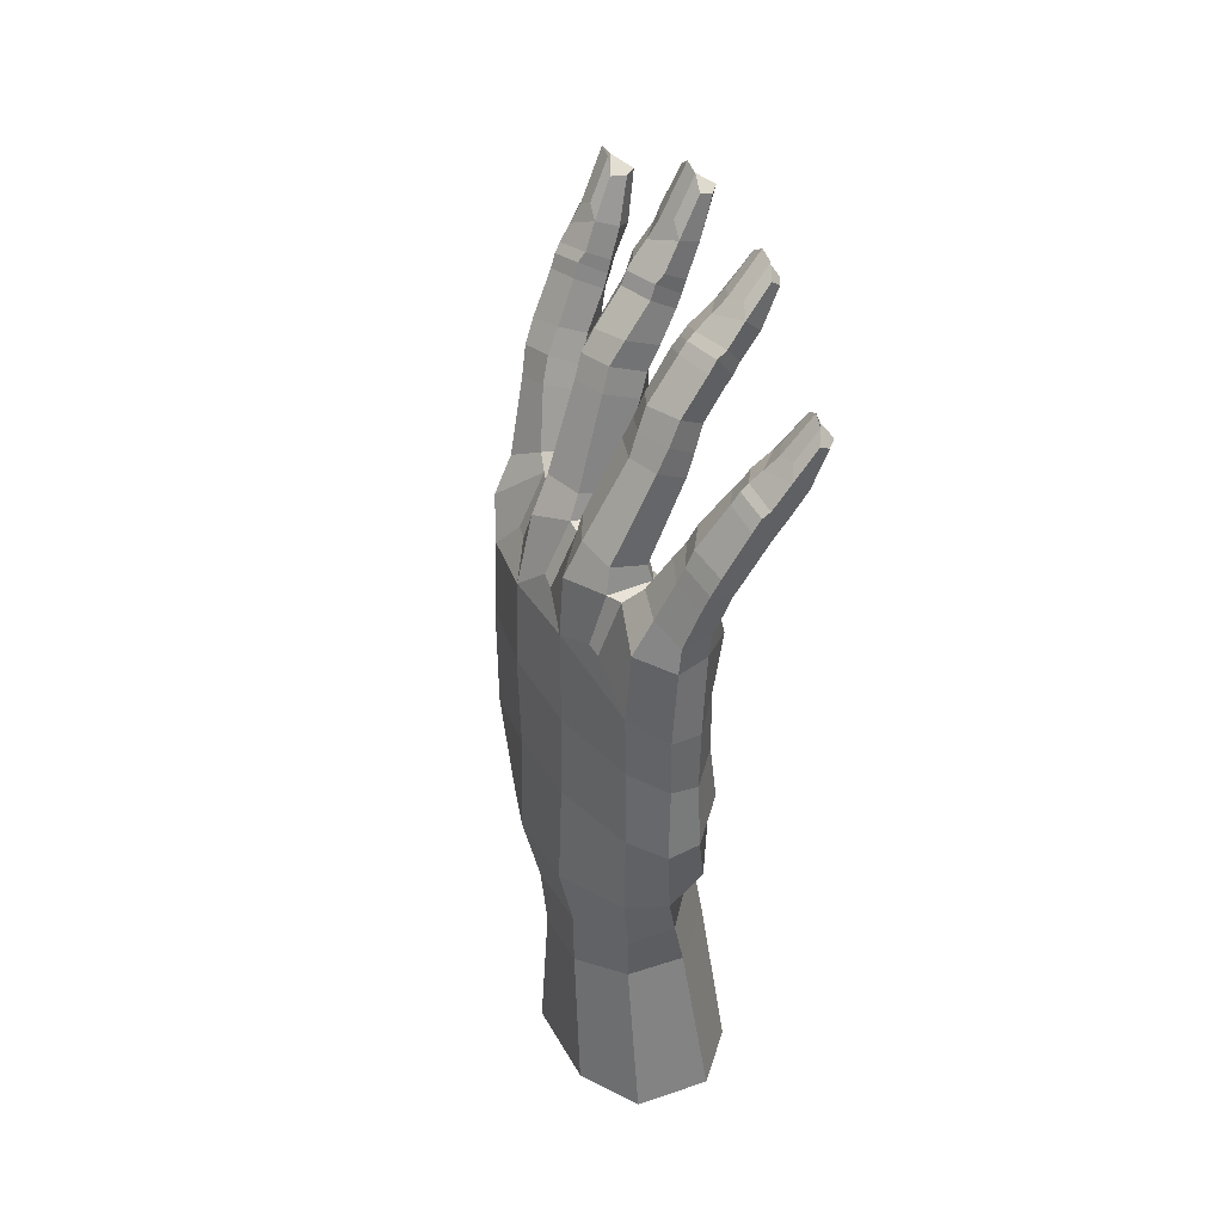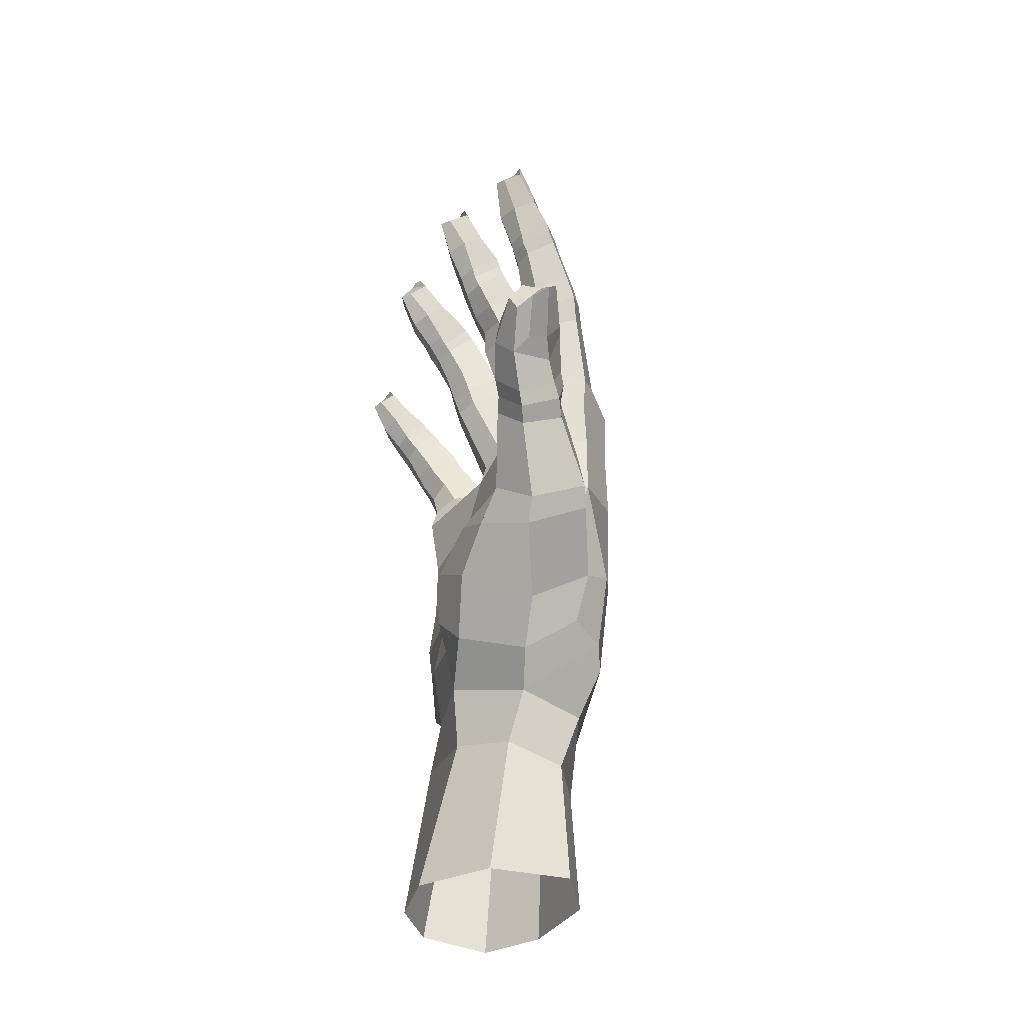
<metadata>
{"format":"obj","ext":"obj","renderer":"f3d","projection":"perspective","resolution":1024,"background":"white","views":[{"elev":30.7,"azim":-16.1,"up":"+Z"},{"elev":-30.9,"azim":162.9,"up":"+Z"}]}
</metadata>
<code>
o Hand
v -0.02562 -0.01243 -0.1071
v -0.02503 -0.02814 -0.07085
v -0.0248 -0.009863 -0.07163
v -0.02481 -0.02784 -0.1076
v -0.02096 -0.0438 -0.1098
v -0.02062 -0.04306 -0.07432
v -0.01307 -0.06094 -0.08365
v -0.01183 -0.05761 -0.1142
v -0.01401 0.003003 -0.09432
v -0.02476 -0.02613 -0.1294
v -0.02119 -0.04209 -0.1316
v -0.01194 -0.05695 -0.1306
v -0.009685 0.0174 -0.1044
v -0.005112 0.002648 -0.08635
v -0.01691 -0.000727 -0.07449
v -0.005941 -0.00069 -0.06436
v -0.01697 -0.002669 -0.03944
v -0.0128 0.005046 -0.04251
v -0.005201 0.001314 -0.04361
v -0.01072 0.01077 -0.09397
v -0.004308 0.007602 -0.08646
v 0.004092 0.005919 -0.0904
v -0.009004 0.01511 -0.09049
v -0.003278 0.01062 -0.08541
v 0.004601 0.008948 -0.08806
v -0.01609 -0.01541 -0.05435
v -0.01451 -0.009428 -0.03862
v -0.01582 -0.001139 -0.03358
v -0.01191 0.006273 -0.03641
v -0.00487 0.002892 -0.0386
v -0.01319 -0.008403 -0.03301
v -0.01394 -1e-05 -0.02872
v -0.009942 0.006825 -0.03127
v -0.003075 0.002911 -0.0334
v -0.01074 -0.007122 -0.02799
v -0.004732 -0.006382 -0.03032
v -0.009808 0.001396 -0.01937
v -0.006333 0.007343 -0.02138
v -0.000814 0.003583 -0.02332
v -0.007174 -0.00565 -0.01912
v -0.000935 -0.004476 -0.02237
v -0.008971 0.001563 -0.01651
v -0.005096 0.008 -0.01886
v 0.000374 0.003886 -0.02087
v -0.006268 -0.005214 -0.01613
v -6.6e-05 -0.004305 -0.01943
v -0.007865 0.001674 -0.01441
v -0.004401 0.008344 -0.01657
v 0.001138 0.004582 -0.01845
v -0.004669 -0.00517 -0.01426
v 0.000711 -0.00392 -0.01687
v -0.005768 0.002205 -0.01101
v -0.000945 0.008622 -0.01069
v 0.003391 0.0059 -0.01163
v -0.00255 -0.004127 -0.008688
v 0.002572 -0.003411 -0.01053
v 0.002879 0.008785 -0.002913
v 0.005846 0.005115 -0.002369
v 0.004781 -0.000744 -0.001579
v -0.008548 0.02034 -0.1005
v 0.003715 0.01995 -0.1053
v 0.009822 0.01262 -0.09986
v -0.001287 0.02634 -0.08755
v -0.003136 0.0203 -0.07927
v 0.001852 0.01611 -0.07923
v 0.008896 0.01682 -0.07997
v 0.007799 0.02651 -0.09082
v 0.01185 0.02027 -0.08492
v -0.0243 -0.007595 -0.06197
v -0.01557 0.001443 -0.06479
v -0.02154 -0.01677 -0.06489
v -0.02178 -0.02071 -0.06518
v -0.02126 -0.03506 -0.06547
v -0.02104 -0.03844 -0.06675
v -0.01697 -0.05058 -0.07266
v -0.01616 -0.05374 -0.07345
v -0.006074 -0.0674 -0.08619
v -0.005536 -0.06488 -0.1142
v -0.009408 -0.01408 -0.05575
v 0.000973 -0.002337 -0.000783
v 0.001221 0.004102 0.003022
v -0.006056 -0.001022 -0.07364
v -0.001484 0.006482 -0.007037
v -0.003534 0.002504 -0.007479
v -0.002633 -0.001267 -0.005994
v 0.001344 0.000349 0.002248
v 0.002449 0.007555 0.000419
v -0.02565 -0.01081 -0.08653
v -0.005301 -0.06515 -0.09878
v -0.01228 -0.05925 -0.09709
v -0.02086 -0.04431 -0.09263
v -0.02554 -0.02824 -0.08802
v 0.000182 -0.06584 -0.08607
v -0.005619 -0.008 -0.06133
v -0.002621 -0.04352 -0.06304
v -0.01608 -0.01301 -0.05121
v -0.02041 -0.005999 -0.05459
v -0.01582 0.002278 -0.05855
v -0.006705 0.000568 -0.05766
v 0.007049 0.002301 -0.001357
v 0.005691 0.001471 -0.01181
v 0.002387 -3.3e-05 -0.01821
v 0.001659 -0.000291 -0.02064
v 0.000369 -0.001226 -0.02323
v -0.001358 -0.002416 -0.032
v -0.003236 -0.003396 -0.03704
v -0.003952 -0.005202 -0.04181
v 0.002582 0.003175 0.001701
v -0.007424 -0.009424 -0.04071
v -0.006498 -0.007981 -0.03612
v -0.005431 -0.006422 -0.05483
v -0.009079 -0.01124 -0.05262
v -0.01408 -0.01936 -0.04913
v -0.009158 -0.01817 -0.03157
v -0.01266 -0.02594 -0.03053
v -0.01843 -0.02724 -0.04859
v -0.007674 -0.01987 -0.05015
v -0.000331 -0.01936 -0.03435
v -0.009358 -0.0331 -0.03071
v -0.01449 -0.03468 -0.0496
v -0.0164 -0.03574 -0.05454
v -0.007396 -0.03285 -0.05137
v -0.0072 -0.0335 -0.05601
v -0.007682 -0.01744 -0.02621
v -0.01118 -0.0252 -0.02552
v -0.000205 -0.01939 -0.02839
v -0.007865 -0.03232 -0.02574
v -0.001387 -0.03076 -0.03366
v -0.005071 -0.0175 -0.02175
v -0.008664 -0.025 -0.02114
v 0.002227 -0.01921 -0.02397
v -0.004784 -0.03214 -0.02107
v -0.000526 -0.01677 -0.01494
v -0.003267 -0.02414 -0.0136
v 0.005361 -0.01929 -0.01764
v 0.000401 -0.03064 -0.01451
v 0.002677 -0.02963 -0.02396
v 0.006179 -0.02805 -0.01778
v 0.000407 -0.01701 -0.01227
v -0.002303 -0.02425 -0.01077
v 0.006296 -0.01988 -0.01508
v 0.001401 -0.03049 -0.01152
v 0.00718 -0.02815 -0.01487
v 0.001173 -0.01689 -0.00998
v -0.001109 -0.02426 -0.008713
v 0.007084 -0.01941 -0.01261
v 0.003078 -0.03046 -0.009714
v 0.008035 -0.02801 -0.01231
v 0.005426 -0.01664 -0.004559
v 0.001703 -0.02369 -0.005457
v 0.009663 -0.01876 -0.005201
v 0.006021 -0.02961 -0.004027
v 0.01043 -0.02814 -0.005182
v 0.01328 -0.02053 0.0029
v 0.009315 -0.01781 0.003615
v 0.01013 -0.02857 0.004008
v 0.01323 -0.02653 0.00303
v 0.01498 -0.02319 0.003525
v 0.01263 -0.02269 -0.005996
v 0.009022 -0.02376 -0.01312
v 0.008204 -0.02379 -0.01553
v 0.007255 -0.02382 -0.01831
v 0.00437 -0.0257 -0.02351
v 0.00185 -0.02572 -0.02802
v 0.00012 -0.03011 -0.02874
v 0.001521 -0.02595 -0.03417
v -0.005053 -0.0263 -0.05317
v 0.009492 -0.02334 0.006899
v 0.005691 -0.0273 -0.000871
v 0.004113 -0.0236 -0.001864
v 0.005509 -0.0194 -0.001031
v 0.009884 -0.02646 0.007097
v 0.00933 -0.0234 0.008565
v 0.009352 -0.01995 0.006886
v -0.02196 -0.0285 -0.05614
v -0.01672 -0.01905 -0.0543
v -0.008677 -0.01911 -0.0547
v -0.004847 -0.0255 -0.05896
v -0.01496 -0.03929 -0.05143
v -0.007375 -0.03935 -0.03676
v -0.008289 -0.04673 -0.03722
v -0.01704 -0.04624 -0.05317
v -0.006301 -0.03924 -0.05415
v 0.00079 -0.03977 -0.04056
v -0.005051 -0.05309 -0.03785
v -0.01354 -0.05243 -0.05592
v -0.0142 -0.05264 -0.06151
v -0.005634 -0.04993 -0.0579
v -0.004723 -0.05041 -0.06112
v -0.005301 -0.03932 -0.03285
v -0.006671 -0.04662 -0.03213
v 0.002234 -0.03994 -0.03601
v -0.002858 -0.05311 -0.03311
v 0.001331 -0.05049 -0.04083
v -0.003163 -0.03944 -0.02812
v -0.005116 -0.04658 -0.02738
v 0.003819 -0.04022 -0.0313
v -0.000759 -0.05285 -0.02799
v 0.002875 -0.05029 -0.03606
v 0.001541 -0.03954 -0.01997
v 0.000864 -0.04626 -0.01835
v 0.007026 -0.04132 -0.02435
v 0.004418 -0.05246 -0.02005
v 0.004501 -0.04988 -0.03067
v 0.008501 -0.04935 -0.02443
v 0.003223 -0.03941 -0.01796
v 0.002402 -0.04616 -0.01603
v 0.008432 -0.04137 -0.0223
v 0.006005 -0.05212 -0.0176
v 0.01006 -0.04951 -0.02214
v 0.004746 -0.03917 -0.01623
v 0.003949 -0.04599 -0.01446
v 0.009762 -0.04108 -0.02022
v 0.008038 -0.05165 -0.01615
v 0.01145 -0.04894 -0.01995
v 0.009917 -0.03889 -0.01183
v 0.006943 -0.04568 -0.01167
v 0.01378 -0.04031 -0.01432
v 0.01152 -0.05085 -0.01147
v 0.01514 -0.04893 -0.01448
v 0.01839 -0.04155 -0.007186
v 0.01489 -0.03929 -0.005522
v 0.01658 -0.04955 -0.005281
v 0.0189 -0.04748 -0.006969
v 0.02023 -0.0439 -0.00705
v 0.01647 -0.04376 -0.0158
v 0.01174 -0.04497 -0.02105
v 0.01044 -0.04516 -0.02303
v 0.008935 -0.04539 -0.02531
v 0.006302 -0.0452 -0.03144
v 0.00472 -0.04515 -0.03651
v 0.003074 -0.04463 -0.04165
v -0.00407 -0.04383 -0.05782
v 0.01723 -0.04434 -0.00292
v 0.01184 -0.04868 -0.008533
v 0.009938 -0.04537 -0.009034
v 0.01106 -0.04138 -0.008648
v 0.01697 -0.04756 -0.002422
v 0.01653 -0.04437 -0.001027
v 0.01588 -0.04121 -0.002562
v -0.02069 -0.04609 -0.06037
v -0.01578 -0.03815 -0.05564
v -0.006778 -0.03795 -0.05763
v -0.008542 -0.05798 -0.05805
v -0.003941 -0.05998 -0.05102
v -0.005448 -0.06661 -0.05254
v -0.008853 -0.06455 -0.06083
v 0.00031 -0.05886 -0.05946
v 0.0028 -0.06046 -0.05426
v -0.002858 -0.07286 -0.05552
v -0.005547 -0.07065 -0.06394
v -0.005697 -0.06952 -0.0699
v 0.00084 -0.06857 -0.06314
v 0.000614 -0.06736 -0.06837
v -0.001823 -0.06112 -0.04774
v -0.004202 -0.06754 -0.04922
v 0.004986 -0.06183 -0.05078
v -0.00154 -0.07383 -0.05197
v -0.000184 -0.06221 -0.04392
v -0.002857 -0.06837 -0.04536
v 0.006404 -0.0637 -0.04677
v 0.000173 -0.0744 -0.04846
v 0.005351 -0.06413 -0.03664
v 0.002928 -0.07019 -0.0364
v 0.009741 -0.06558 -0.04077
v 0.004874 -0.07606 -0.03925
v 0.005345 -0.07217 -0.05051
v 0.009304 -0.07373 -0.04281
v 0.007243 -0.06443 -0.03458
v 0.00445 -0.07059 -0.03389
v 0.01115 -0.0661 -0.03881
v 0.006487 -0.07627 -0.03658
v 0.01087 -0.07415 -0.04024
v 0.008321 -0.06475 -0.03281
v 0.00586 -0.07076 -0.03233
v 0.01233 -0.06663 -0.03673
v 0.008116 -0.0762 -0.03551
v 0.01208 -0.07451 -0.03827
v 0.01211 -0.06548 -0.02936
v 0.008303 -0.07122 -0.03004
v 0.01548 -0.06692 -0.03175
v 0.01166 -0.07664 -0.0303
v 0.01541 -0.07518 -0.03277
v 0.01928 -0.06918 -0.02533
v 0.0163 -0.06727 -0.02348
v 0.01619 -0.07654 -0.02437
v 0.01872 -0.07485 -0.02563
v 0.02053 -0.07214 -0.02525
v 0.01751 -0.07056 -0.03337
v 0.01336 -0.07056 -0.03822
v 0.01223 -0.07013 -0.04005
v 0.01092 -0.06964 -0.04216
v 0.00791 -0.06799 -0.049
v 0.006722 -0.06711 -0.05221
v 0.002858 -0.07241 -0.05386
v 0.004278 -0.06546 -0.05674
v 0.0021 -0.07107 -0.0574
v 0.004055 -0.0628 -0.06225
v 0.01754 -0.07245 -0.02158
v 0.01218 -0.07497 -0.02735
v 0.01098 -0.07163 -0.0275
v 0.01263 -0.0682 -0.02668
v 0.01674 -0.07504 -0.02151
v 0.01681 -0.07255 -0.01986
v 0.01678 -0.06943 -0.02094
v -0.01289 -0.06419 -0.06797
v -0.01214 -0.05526 -0.06191
v -0.001004 -0.0559 -0.0623
v 0.00579 -0.06094 -0.06789
v 0.001442 -0.03988 -0.07802
v 0.004261 -0.0594 -0.08178
v 0.000618 -0.0636 -0.09938
v 0.003526 -0.03605 -0.09323
v 0.005219 -0.05659 -0.09611
v 0.003526 0.01663 -0.1102
v -0.000593 0.006301 -0.1226
v 0.0118 0.007453 -0.1065
v 0.001697 -0.06205 -0.1143
v 0.007654 -0.02501 -0.1072
v 0.01212 -0.006712 -0.09994
v 0.01034 -0.03749 -0.1226
v 0.009589 -0.02178 -0.1344
v -0.01012 -0.05377 -0.1503
v 0.007504 -0.04032 -0.1347
v -5.2e-05 -0.00989 -0.151
v -0.01929 -0.0242 -0.1565
v -0.01801 -0.04127 -0.1544
v -0.008264 -0.0555 -0.1844
v -0.01777 -0.04428 -0.1837
v -0.02076 -0.02348 -0.1831
v -0.01408 -0.01026 -0.1812
v 0.00429 -0.009146 -0.1812
v 0.01609 -0.02406 -0.1813
v 0.01462 -0.04254 -0.1811
v 0.01388 -0.000589 -0.1161
v -0.00059 -0.02317 -0.07645
v -0.001338 -0.01111 -0.07521
v 0.002026 -0.01771 -0.09504
v -0.000467 -0.007114 -0.0881
v -0.01309 -0.01224 -0.1543
v -0.01967 -0.003784 -0.1272
v -0.01481 0.004001 -0.1138
v -0.01661 5.7e-05 -0.08743
v 0.000242 0.02937 -0.0845
v 0.009021 0.02953 -0.08847
v 0.01244 0.02299 -0.08239
v -0.002989 0.02319 -0.07655
v 0.003032 0.01924 -0.07422
v 0.00202 0.03114 -0.08146
v 0.01013 0.03139 -0.08602
v 0.01404 0.02568 -0.07994
v -0.001757 0.02499 -0.07396
v 0.005156 0.02127 -0.07191
v 0.003812 0.03336 -0.07757
v 0.0129 0.03612 -0.07918
v 0.01584 0.03166 -0.07415
v 0.000634 0.03179 -0.06861
v 0.007037 0.02856 -0.06677
v 0.01406 0.04229 -0.0717
v 0.01534 0.04054 -0.06801
v 0.007566 0.03735 -0.06262
v 0.004696 0.03907 -0.06324
v 0.01431 0.02982 -0.0668
v 0.01218 0.04023 -0.06357
v 0.01193 0.02259 -0.07322
v 0.01022 0.01986 -0.07663
v 0.008805 0.0431 -0.06593
v 0.002023 0.03575 -0.06971
v 0.005495 0.03708 -0.07417
v 0.01014 0.03845 -0.07594
v 0.005062 0.04263 -0.06411
v 0.007744 0.04551 -0.06695
v 0.01139 0.04518 -0.07004
v -0.01733 -0.01172 -0.1423
v -0.02295 -0.01225 -0.1294
v 0.00829 -0.02244 -0.1479
v -0.01084 -0.05646 -0.1401
v -0.01844 -0.04199 -0.1429
v -0.0208 -0.02493 -0.1438
v -0.003939 -0.06131 -0.1286
v -0.005175 -0.000828 -0.08173
v 0.004983 -0.000471 -0.09049
v 0.01546 -0.01414 -0.109
v 0.009978 -0.02808 -0.1215
v 0.01483 -0.01637 -0.1207
v -0.02132 -0.001605 -0.1107
v 0.005383 -0.05377 -0.1281
v 0.007656 -0.03698 -0.1079
v -0.001231 -0.001112 -0.1317
v 0.01187 -0.009798 -0.1272
v -0.01269 0.001216 -0.1245
v -0.002517 -0.006659 -0.1394
v 0.009379 -0.04165 -0.1466
v -0.001325 -0.05684 -0.138
v 0.008209 -0.04753 -0.1193
v 0.007312 -0.05445 -0.1089
v 0.001153 -0.05478 -0.1477
v 0.006873 -0.055 -0.1823
f 2 3 88 92
f 92 91 6 2
f 91 90 7 6
f 6 7 76 75
f 9 343 381 14
f 1 375 10 4
f 4 10 11 5
f 5 11 12 8
f 9 20 13 342
f 18 98 97 17
f 19 99 98 18
f 14 21 20 9
f 20 23 60 13
f 21 24 23 20
f 22 25 24 21
f 60 61 315 13
f 61 62 317 315
f 97 96 27 17
f 96 26 79 112
f 17 28 29 18
f 18 29 30 19
f 27 31 28 17
f 109 110 31 27
f 28 32 33 29
f 29 33 34 30
f 31 35 32 28
f 110 36 35 31
f 32 37 38 33
f 33 38 39 34
f 35 40 37 32
f 36 41 40 35
f 374 375 341 392
f 379 326 327 378
f 378 327 323 377
f 13 315 316 342
f 37 42 43 38
f 38 43 44 39
f 40 45 42 37
f 41 46 45 40
f 42 47 48 43
f 43 48 49 44
f 45 50 47 42
f 46 51 50 45
f 47 52 53 48
f 48 53 54 49
f 50 55 52 47
f 51 56 55 50
f 53 57 58 54
f 56 59 80 55
f 62 25 22 317
f 23 64 63 60
f 24 65 64 23
f 25 66 65 24
f 60 63 67 61
f 61 67 68 62
f 62 68 66 25
f 3 71 26 69
f 3 69 70 15
f 2 72 71 3
f 71 72 176 26
f 175 176 72 2
f 2 73 121 175
f 74 73 2 6
f 241 242 74 6
f 73 74 242 121
f 6 75 187 241
f 75 76 307 187
f 76 7 306 307
f 90 89 77 7
f 7 77 252 306
f 177 79 26 176
f 59 56 101 100
f 101 56 51 102
f 102 51 46 103
f 103 46 41 104
f 104 41 36 105
f 105 36 110 106
f 106 110 109 107
f 109 112 111 107
f 58 57 108 100
f 85 84 52 55
f 83 53 52 84
f 86 80 108 81
f 87 83 84 81
f 81 84 85 86
f 85 55 80 86
f 83 87 57 53
f 79 177 178 94
f 242 243 123 121
f 89 90 8 78
f 90 91 5 8
f 91 92 4 5
f 89 312 93 77
f 77 93 254 252
f 78 318 312 89
f 308 189 187 307
f 70 16 82 15
f 16 94 337 82
f 94 178 336 337
f 178 123 243 95
f 96 97 69 26
f 97 98 70 69
f 70 98 99 16
f 58 100 101 54
f 54 101 102 49
f 49 102 103 44
f 44 103 104 39
f 39 104 105 34
f 34 105 106 30
f 30 106 107 19
f 107 111 99 19
f 59 100 108 80
f 87 81 108 57
f 96 112 109 27
f 16 99 111 94
f 94 111 112 79
f 114 113 116 115
f 118 117 113 114
f 116 120 119 115
f 120 121 123 122
f 115 125 124 114
f 114 124 126 118
f 119 127 125 115
f 128 165 127 119
f 125 130 129 124
f 124 129 131 126
f 127 132 130 125
f 165 137 132 127
f 130 134 133 129
f 129 133 135 131
f 132 136 134 130
f 137 138 136 132
f 134 140 139 133
f 133 139 141 135
f 136 142 140 134
f 138 143 142 136
f 140 145 144 139
f 139 144 146 141
f 142 147 145 140
f 143 148 147 142
f 145 150 149 144
f 144 149 151 146
f 147 152 150 145
f 148 153 152 147
f 149 155 154 151
f 153 157 156 152
f 157 153 159 158
f 159 153 148 160
f 160 148 143 161
f 161 143 138 162
f 162 138 137 163
f 163 137 165 164
f 164 165 128 166
f 128 122 167 166
f 154 155 168 158
f 169 170 150 152
f 171 149 150 170
f 172 156 168 173
f 174 171 170 173
f 173 170 169 172
f 169 152 156 172
f 171 174 155 149
f 120 116 175 121
f 116 113 176 175
f 176 113 117 177
f 154 158 159 151
f 151 159 160 146
f 146 160 161 141
f 141 161 162 135
f 135 162 163 131
f 131 163 164 126
f 126 164 166 118
f 166 167 117 118
f 157 158 168 156
f 174 173 168 155
f 120 122 128 119
f 177 117 167 178
f 178 167 122 123
f 180 179 182 181
f 184 183 179 180
f 182 186 185 181
f 186 187 189 188
f 181 191 190 180
f 180 190 192 184
f 185 193 191 181
f 194 199 193 185
f 191 196 195 190
f 190 195 197 192
f 193 198 196 191
f 199 204 198 193
f 196 201 200 195
f 195 200 202 197
f 198 203 201 196
f 204 205 203 198
f 201 207 206 200
f 200 206 208 202
f 203 209 207 201
f 205 210 209 203
f 207 212 211 206
f 206 211 213 208
f 209 214 212 207
f 210 215 214 209
f 212 217 216 211
f 211 216 218 213
f 214 219 217 212
f 215 220 219 214
f 216 222 221 218
f 220 224 223 219
f 224 220 226 225
f 226 220 215 227
f 227 215 210 228
f 228 210 205 229
f 229 205 204 230
f 230 204 199 231
f 231 199 194 232
f 194 188 233 232
f 221 222 234 225
f 235 236 217 219
f 237 216 217 236
f 238 223 234 239
f 240 237 236 239
f 239 236 235 238
f 235 219 223 238
f 237 240 222 216
f 186 182 241 187
f 182 179 242 241
f 242 179 183 243
f 221 225 226 218
f 218 226 227 213
f 213 227 228 208
f 208 228 229 202
f 202 229 230 197
f 197 230 231 192
f 192 231 232 184
f 232 233 183 184
f 224 225 234 223
f 240 239 234 222
f 186 188 194 185
f 243 183 233 95
f 95 233 188 189
f 245 244 247 246
f 249 248 244 245
f 247 251 250 246
f 251 252 254 253
f 246 256 255 245
f 245 255 257 249
f 250 258 256 246
f 297 295 258 250
f 256 260 259 255
f 255 259 261 257
f 258 262 260 256
f 295 267 262 258
f 260 264 263 259
f 259 263 265 261
f 262 266 264 260
f 267 268 266 262
f 264 270 269 263
f 263 269 271 265
f 266 272 270 264
f 268 273 272 266
f 270 275 274 269
f 269 274 276 271
f 272 277 275 270
f 273 278 277 272
f 275 280 279 274
f 274 279 281 276
f 277 282 280 275
f 278 283 282 277
f 279 285 284 281
f 283 287 286 282
f 287 283 289 288
f 289 283 278 290
f 290 278 273 291
f 291 273 268 292
f 292 268 267 293
f 293 267 295 294
f 294 295 297 296
f 297 253 298 296
f 284 285 299 288
f 300 301 280 282
f 302 279 280 301
f 303 286 299 304
f 305 302 301 304
f 304 301 300 303
f 300 282 286 303
f 302 305 285 279
f 251 247 306 252
f 247 244 307 306
f 307 244 248 308
f 284 288 289 281
f 281 289 290 276
f 276 290 291 271
f 271 291 292 265
f 265 292 293 261
f 261 293 294 257
f 257 294 296 249
f 296 298 248 249
f 287 288 299 286
f 305 304 299 285
f 251 253 297 250
f 308 248 298 309
f 309 298 253 254
f 308 309 95 189
f 95 310 336 178
f 309 311 310 95
f 311 309 254 93
f 339 382 14 381
f 311 314 313 310
f 93 312 314 311
f 382 320 317 22
f 320 382 339 338
f 321 384 319 388
f 335 390 389 316
f 319 383 320 338
f 377 323 397 394
f 334 393 397 398
f 323 327 329 328
f 327 326 330 329
f 326 340 331 330
f 340 325 332 331
f 325 376 333 332
f 376 393 334 333
f 336 338 339 337
f 336 310 313 338
f 381 82 337 339
f 88 1 4 92
f 386 1 88 343
f 343 88 3 15
f 325 340 374 392
f 63 344 345 67
f 67 345 346 68
f 64 347 344 63
f 65 348 347 64
f 344 349 350 345
f 345 350 351 346
f 347 352 349 344
f 348 353 352 347
f 349 354 355 350
f 350 355 356 351
f 352 357 354 349
f 353 358 357 352
f 355 359 360 356
f 358 361 362 357
f 361 358 363 364
f 363 358 353 365
f 365 353 348 366
f 366 348 65 66
f 360 359 367 364
f 368 369 354 357
f 370 355 354 369
f 371 362 367 372
f 373 370 369 372
f 372 369 368 371
f 368 357 362 371
f 370 373 359 355
f 360 364 363 356
f 356 363 365 351
f 351 365 366 346
f 346 366 66 68
f 361 364 367 362
f 373 372 367 359
f 326 379 374 340
f 1 386 341 375
f 325 392 322 376
f 324 387 380 394
f 377 12 11 378
f 378 11 10 379
f 379 10 375 374
f 78 8 12 380
f 14 382 22 21
f 343 15 82 381
f 319 384 385 383
f 9 342 386 343
f 318 387 395 396
f 384 322 390 385
f 386 342 391 341
f 318 78 380 387
f 319 338 313 388
f 388 313 314 396
f 396 314 312 318
f 320 383 335 317
f 383 385 390 335
f 316 315 317 335
f 390 322 392 389
f 391 342 316 389
f 391 389 392 341
f 380 12 377 394
f 324 322 384 321
f 376 322 324 393
f 387 324 321 395
f 395 321 388 396
f 393 324 394 397
f 397 323 328 398

</code>
